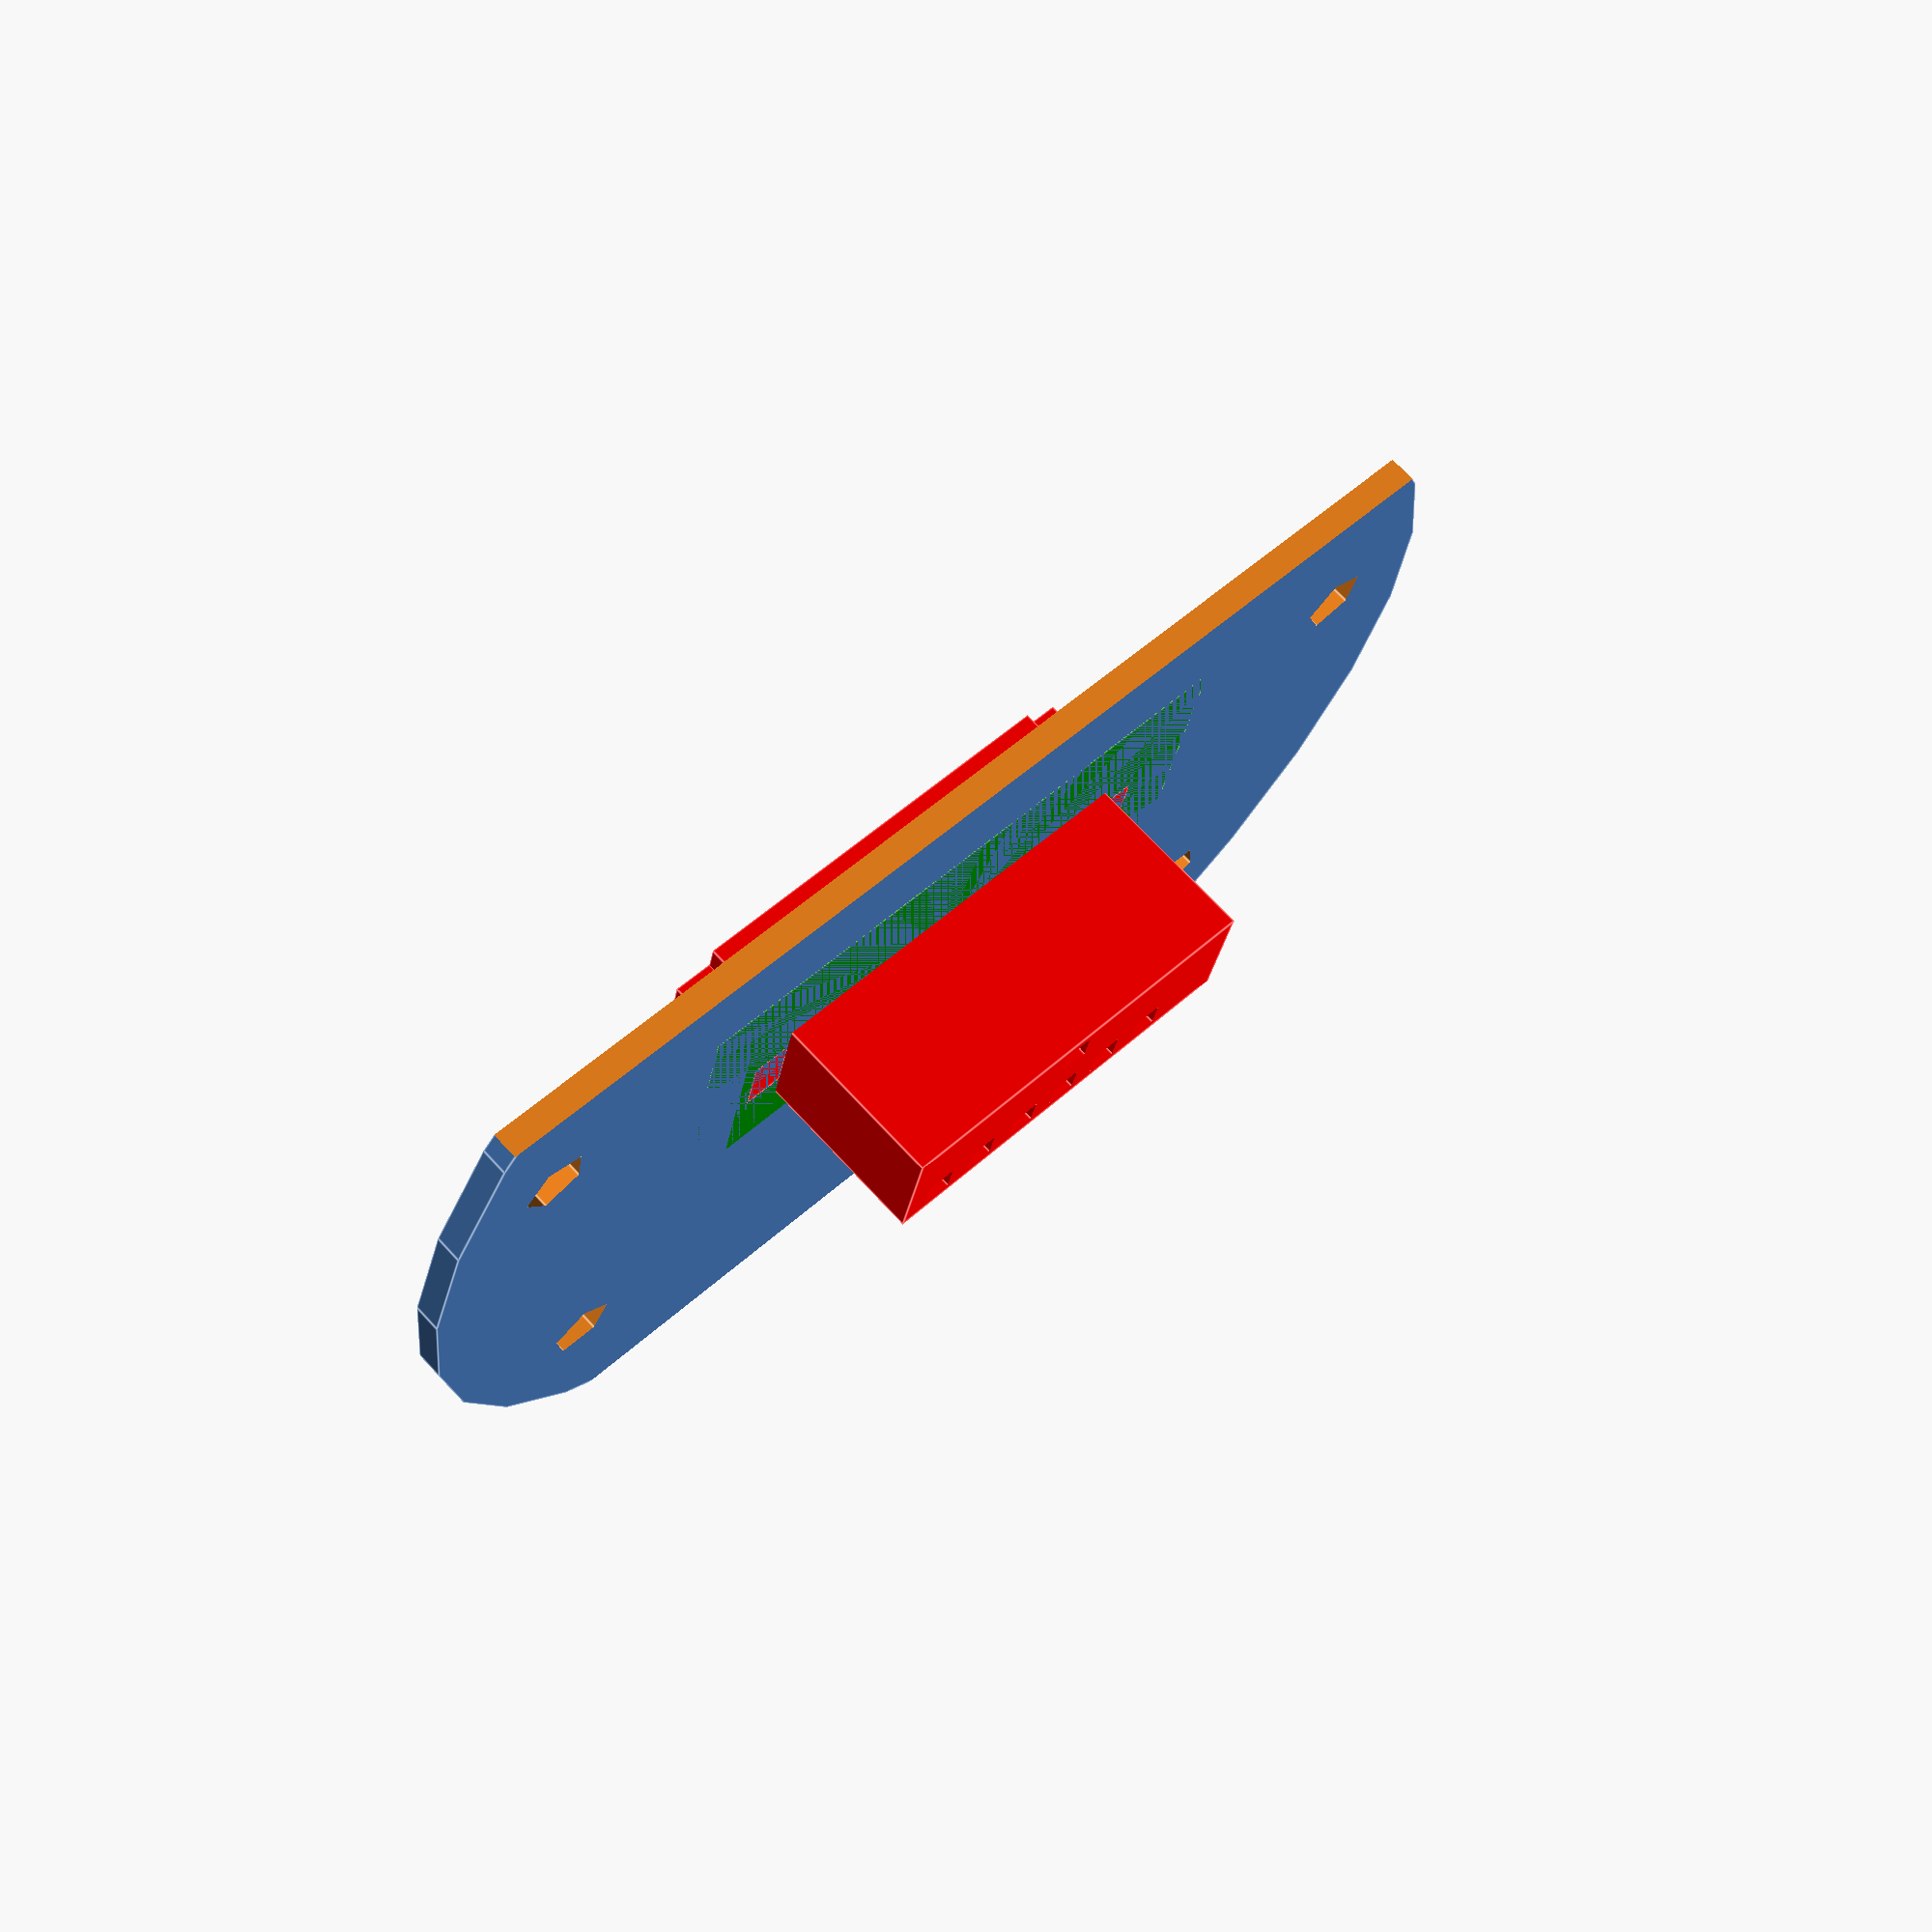
<openscad>



box_length = 15;
box_width = 4.5;
box_height = 5;
box_height_extra = 5.5;
pin_pad = 0.5;
pin_width = 1.1;
nop_width = 1.5;
nop_height = 1;

sidepin_width = 2.5;

module holebox(x = 0, y = 0, z = 0, withHoles = 1){
    translate([x,y,z+1.5]){
        difference(){
            translate([0,0,box_height_extra/2])
            cube([box_length, box_width, box_height+box_height_extra], center = true);
        
            if (withHoles != 0){
                for ( i = [-3 : 3]){
                    if (i != -3){
                        translate([i*2, box_width/2-1, 0])
                            cube([pin_width, pin_width, box_height+1+box_height_extra*2], center = true);
                        
                        //sideholes
                        translate([i*2-pin_width/2,box_width/2-1,box_height])
                            cube([pin_width,1,2]);
                    }
                    if (i == 0)
                    translate([i*2, -(box_width/2-1), 0])
                        cube([pin_width, pin_width, box_height+1+box_height_extra*2], center = true);
                }
            }
        }
        

        //pin
        translate([0, box_width/2 + nop_width/2, box_height/2-nop_height/2 - pin_pad-1])
            cube([nop_width, nop_width, nop_height], center = true);
        translate([0, box_width/2 + nop_width/2, box_height/2-nop_height/2-1])
            cube([nop_width, nop_width, nop_height], center = true);
        
        
        //sidepin right
        translate([box_length/2 + nop_width/2, 0, -0.5])
            cube([nop_width, sidepin_width, box_height-1], center = true);

        //sidepin left
        translate([-(box_length/2 + nop_width/2), 0, -0.5])
            cube([nop_width, sidepin_width, box_height-1], center = true);
        
    }
}

support_len = 2;
support_width = 4;
thickness = 1;
module foot(x = 0, y = 0, z = 0){
    
    leg_len = 4;
    
    translate([x-support_width/2,y-support_len/2,z]){
        translate([0,0,1])
            cube([support_width,2,1]);

/*        
        translate([0,0,-leg_len/2])
        rotate([-90,0,0])
        rotate([0,90,0])
        color("blue")
        cylinder(support_width,1,1,$fn=3);

        
        translate([0,-0.5,0])
        rotate([0,0,0]){
            translate([0,0,-leg_len+2])
                cube([support_width,thickness,leg_len]);                    
        }
*/
    }
}

module hole(x = 0, y = 0, z = 0){
    translate([x,y,z-1]){
        cylinder(3,1.25,1.25);
    }
}


module adapter(x = 0, y = 0, z = 0){
    plate_length = box_width + 8;
    plate_width = box_length + 8;
    plate_thickness = 1;
    
    plate_conn = 4;
    
    fplate_radius = 23;
    
    pull_cylinder_radius = 2;
    pull_cylinder_height = 10;
    
    translate([x,y,z]){
        difference(){
            translate([0,0,nop_height+plate_thickness+0.5])
                color("green")
                cube([plate_width, plate_length, plate_thickness], center = true);            
            translate([0,0,1])
                holebox(0,0,0,0);
        }
        color("red") 
        holebox(0,0,0);
        
        translate([0,0,nop_height+plate_thickness])
        difference(){
            cylinder(1, fplate_radius, fplate_radius);
            cube([plate_width-plate_conn, plate_length-plate_conn, plate_thickness+5], center = true);            

            for ( i = [1,2,5,6]){
                rotate([0,0,51*i + 180])
                    hole(0,-fplate_radius+4,0);
            }
            
            translate([-20,18,-1])
                cube([50,10,3]);
            translate([-30,-30,-1])
                cube([100,20,3]);
        }

/* 
        for ( i = [0:6]){
            rotate([0,0,51*i])
                foot(0,-fplate_radius,nop_height);            
        }
*/
    }
}


//holebox(0,0,0);

adapter(0,0,0);



</openscad>
<views>
elev=289.3 azim=192.5 roll=317.2 proj=p view=edges
</views>
